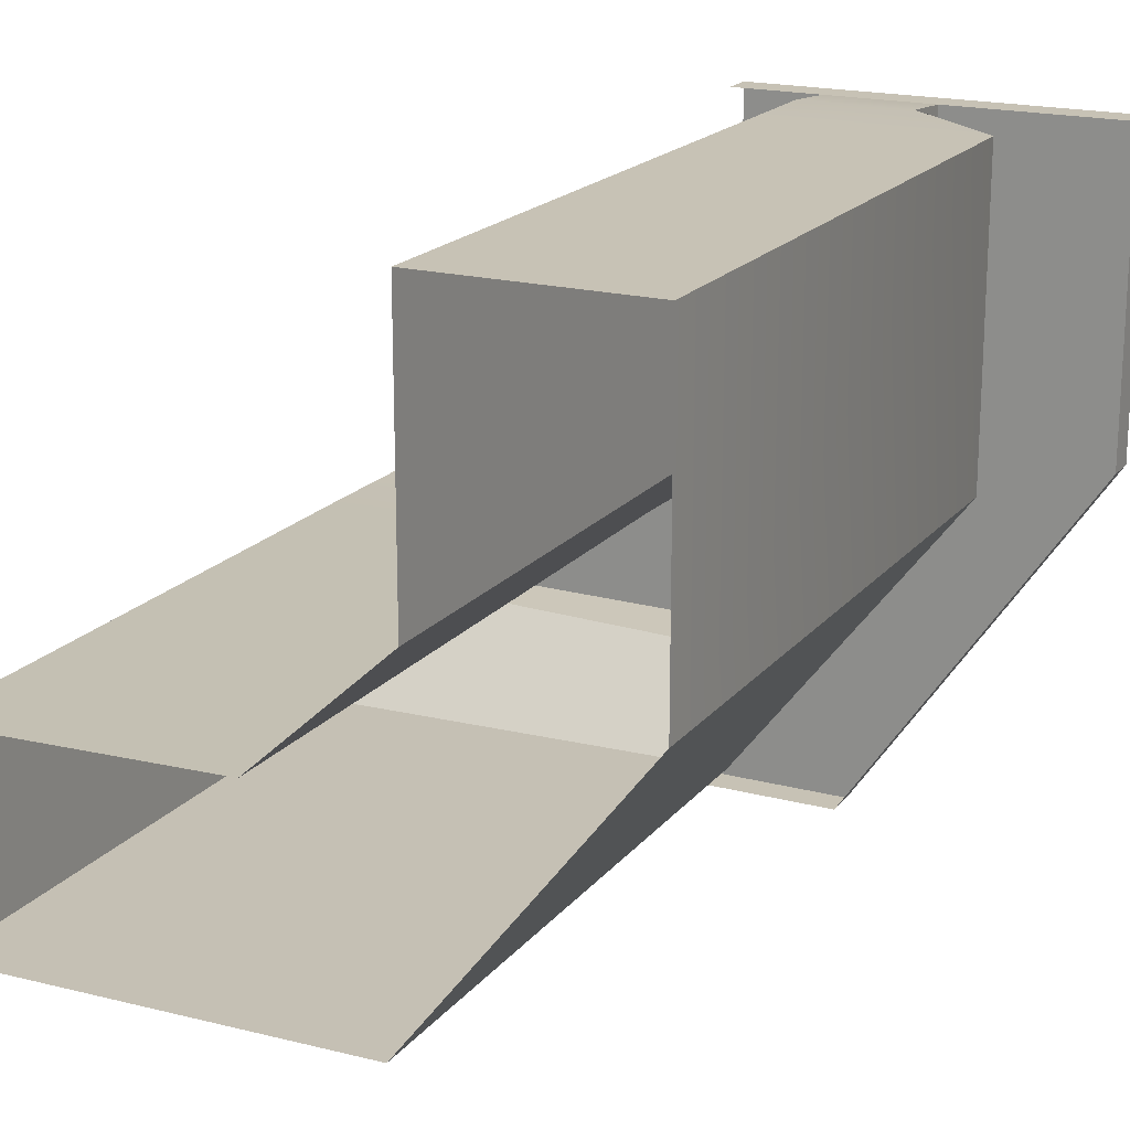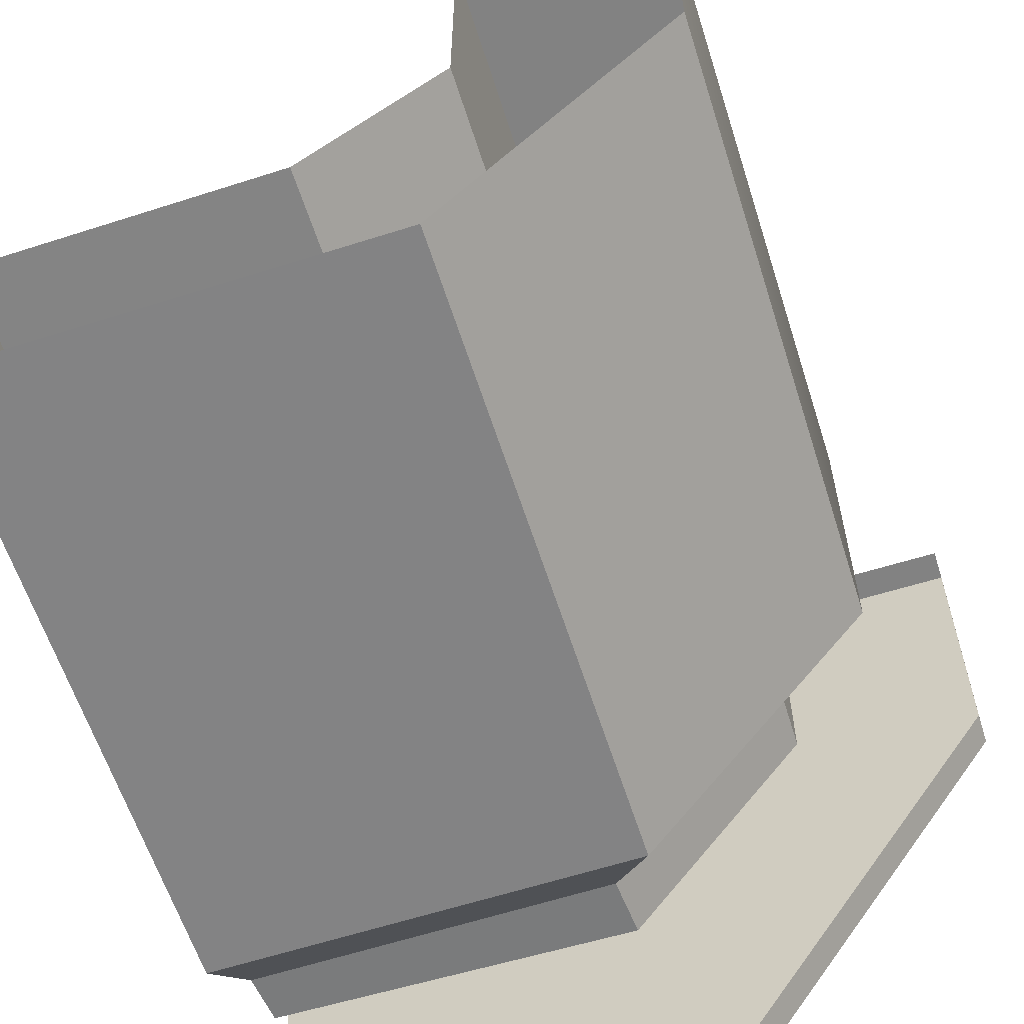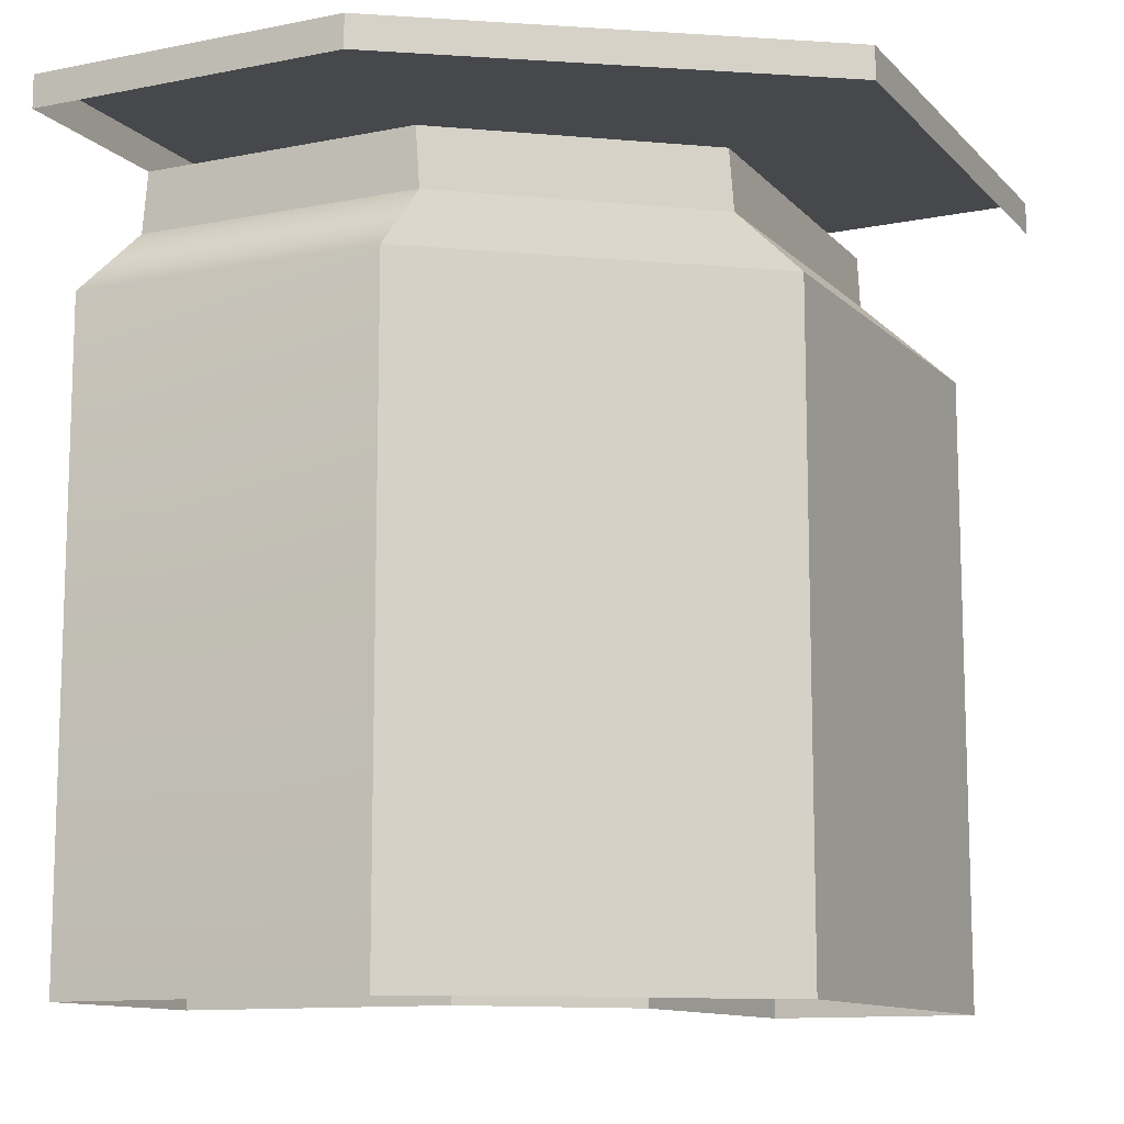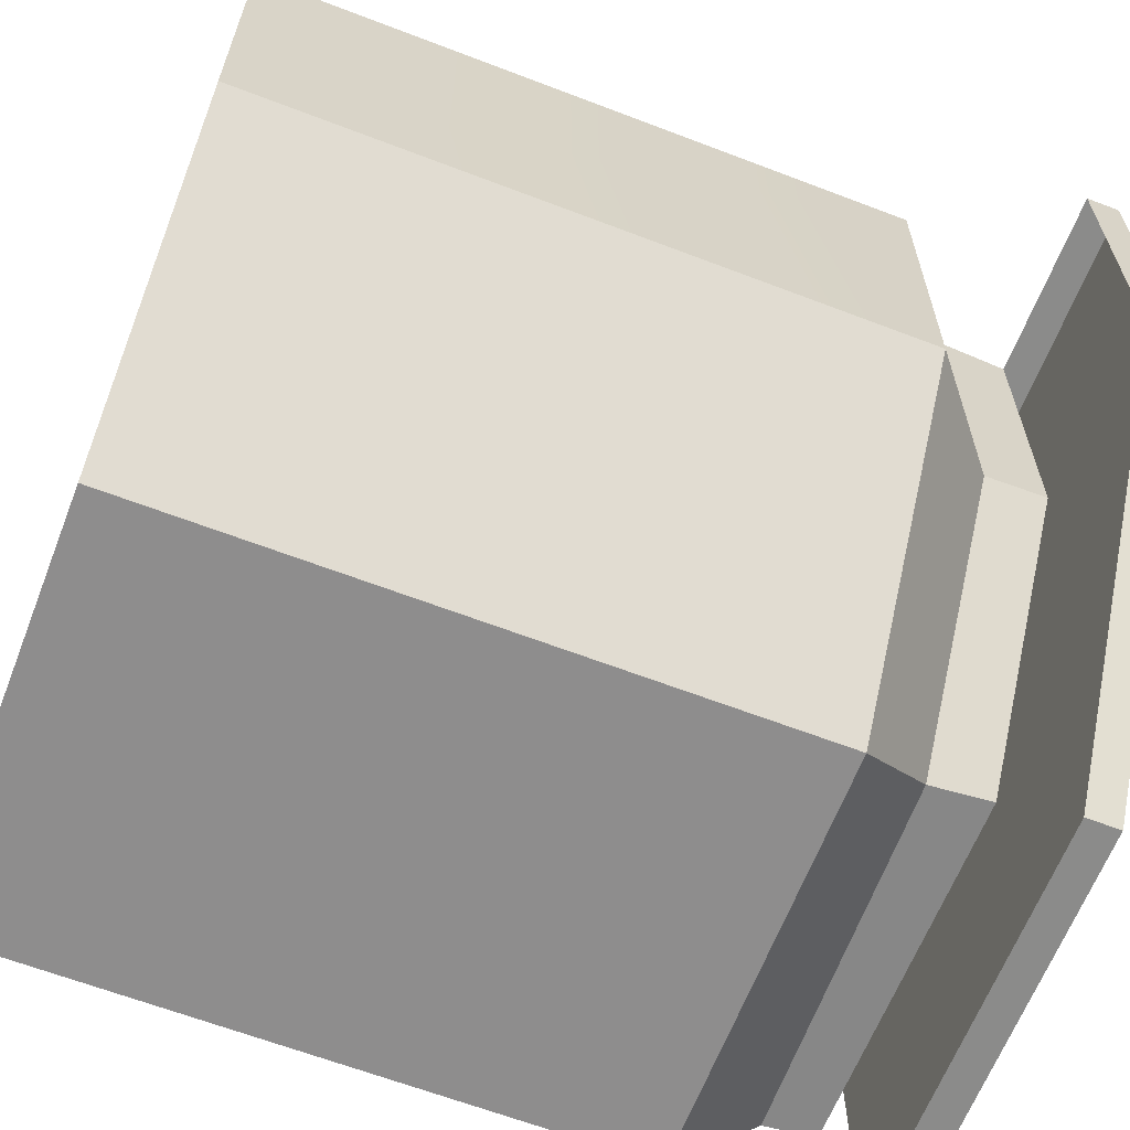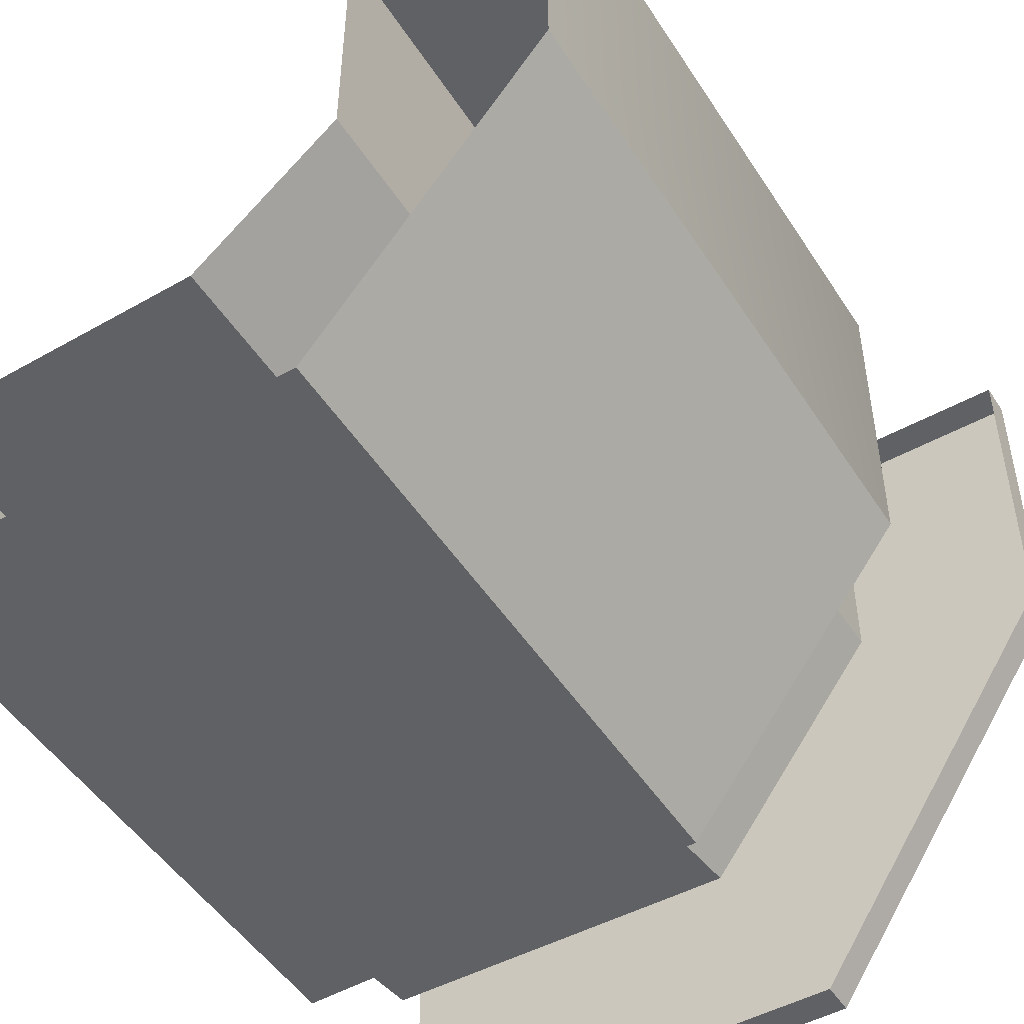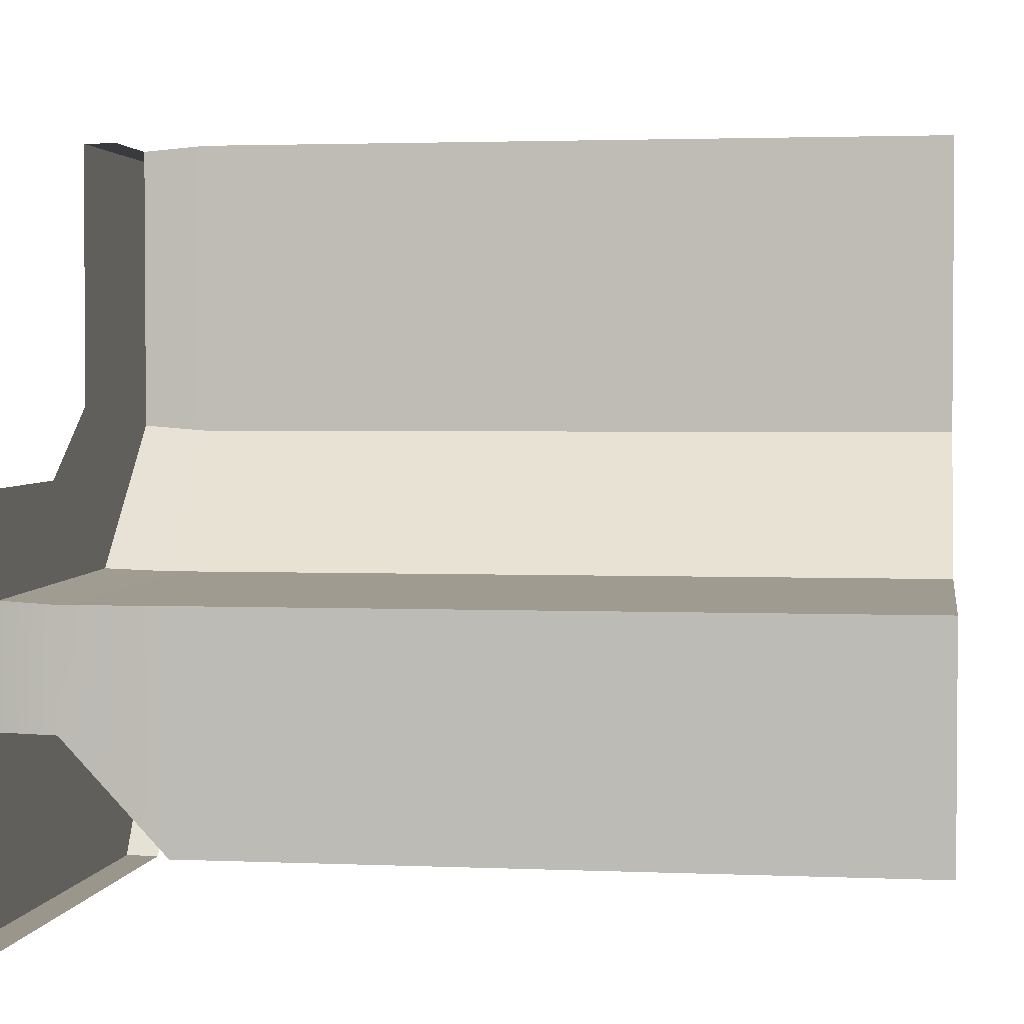
<metadata>
{"format":"obj","ext":"obj","renderer":"f3d","projection":"perspective","resolution":1024,"background":"white","views":[{"elev":19.0,"azim":26.7,"up":"+Z"},{"elev":-60.7,"azim":17.6,"up":"+Z"},{"elev":-11.5,"azim":115.6,"up":"+Y"},{"elev":-63.7,"azim":68.8,"up":"+Z"},{"elev":-49.1,"azim":31.5,"up":"+Z"},{"elev":2.5,"azim":-81.4,"up":"+Z"}]}
</metadata>
<code>
g default
v -1.532 0.01912 11.13
v -1.177 0.01912 11.13
v -1.532 1.079 11.13
v -1.177 1.079 11.13
v -1.532 1.079 10.67
v -1.177 1.079 10.6
v -1.532 0.01912 10.67
v -1.177 0.01912 10.6
v -1.532 1.219 11.13
v -1.344 1.219 11.13
v -1.344 1.219 10.63
v -1.532 1.219 10.67
v -1.53 1.322 11.12
v -1.346 1.322 11.12
v -1.346 1.322 10.64
v -1.53 1.322 10.68
v -1.682 1.322 11.12
v -1.041 1.322 11.12
v -1.041 1.322 10.59
v -1.682 1.322 10.71
v -1.682 1.376 11.12
v -1.041 1.376 11.12
v -1.041 1.376 10.59
v -1.682 1.376 10.71
v -1.767 1.079 10.45
v -1.561 1.079 10.11
v -1.561 0.01912 10.11
v -1.767 0.01912 10.45
v -1.767 1.219 10.45
v -1.648 1.219 10.25
v -1.759 1.322 10.46
v -1.641 1.322 10.25
v -1.845 1.322 10.6
v -1.474 1.322 9.958
v -1.845 1.376 10.6
v -1.474 1.376 9.958
v -2.261 1.079 10.44
v -2.257 1.079 10.09
v -2.257 0.01912 10.09
v -2.261 0.01912 10.44
v -2.26 1.236 10.44
v -2.258 1.236 10.26
v -2.251 1.321 10.44
v -2.25 1.321 10.26
v -2.254 1.322 10.59
v -2.248 1.322 9.958
v -2.254 1.376 10.59
v -2.248 1.376 9.958
g Bar_ll Bar
f 1 2 4 3
f 21 22 23 24
f 37 38 39 40
f 4 2 8 6
f 1 3 5 7
f 3 4 10 9
f 10 4 6 11
f 38 37 41 42
f 5 3 9 12
f 9 10 14 13
f 14 10 11 15
f 42 41 43 44
f 9 13 16 12
f 18 14 15 19
f 15 16 20 19
f 13 17 20 16
f 17 18 22 21
f 22 18 19 23
f 46 45 47 48
f 17 21 24 20
f 6 8 27 26
f 7 5 25 28
f 5 12 29 25
f 11 6 26 30
f 12 16 31 29
f 16 15 32 31
f 15 11 30 32
f 19 20 33 34
f 20 24 35 33
f 24 23 36 35
f 23 19 34 36
f 28 25 37 40
f 30 26 38 42
f 32 30 42 44
f 34 33 45 46
f 36 34 46 48
f 27 39 38 26
f 29 41 37 25
f 31 43 41 29
f 32 44 43 31
f 35 47 45 33
f 36 48 47 35

</code>
